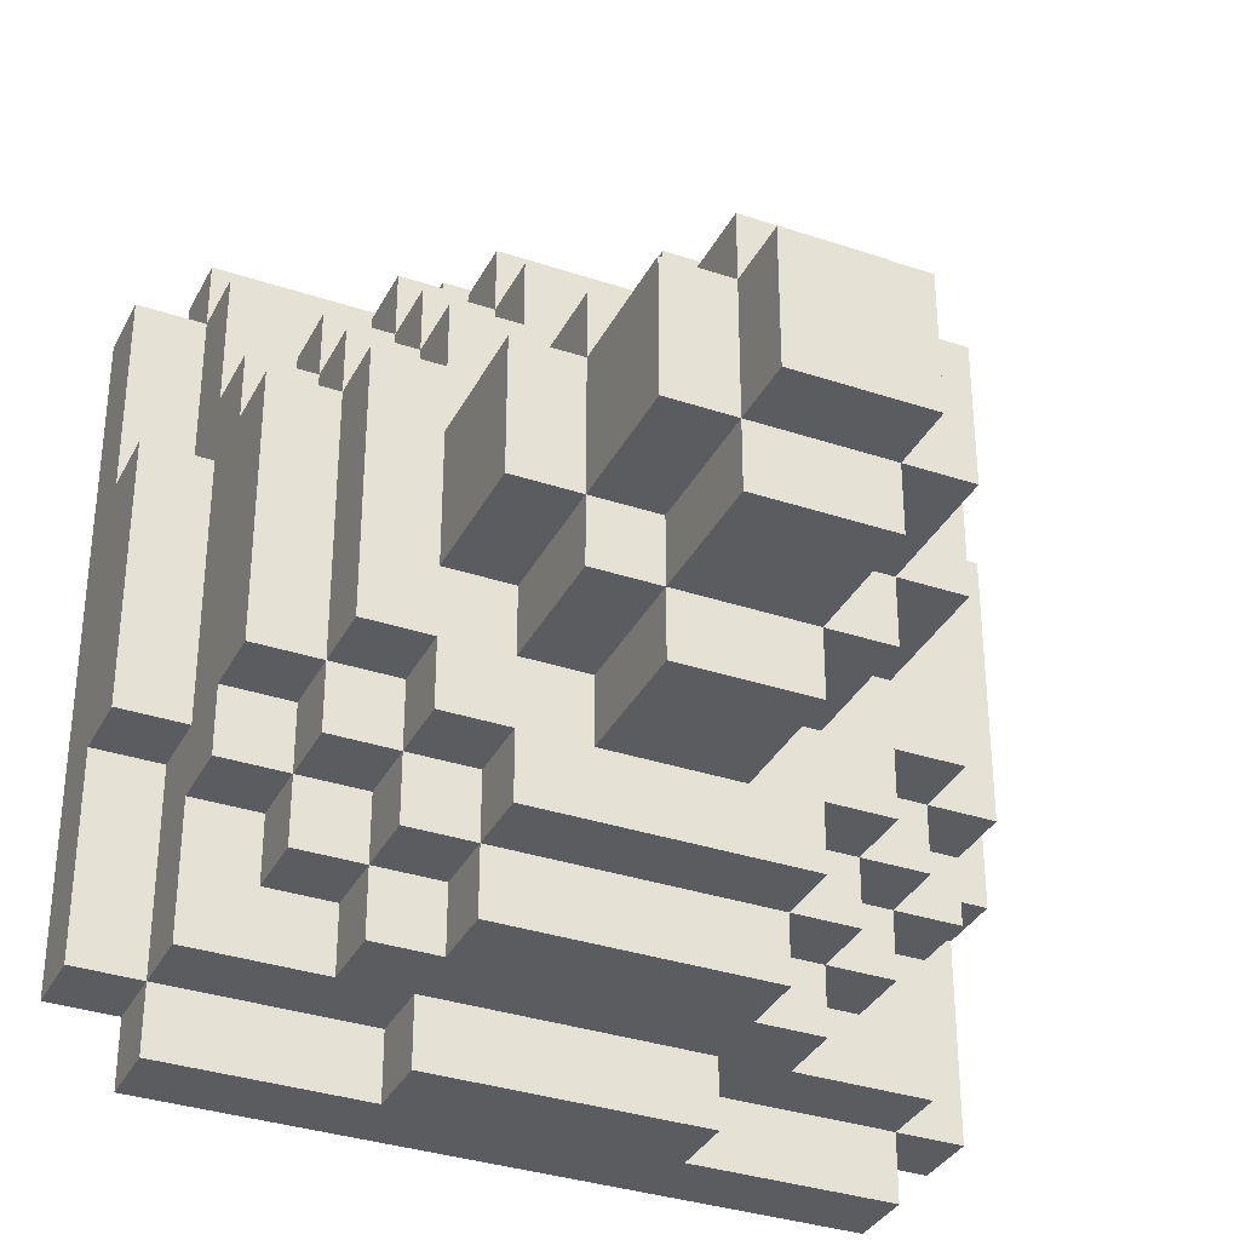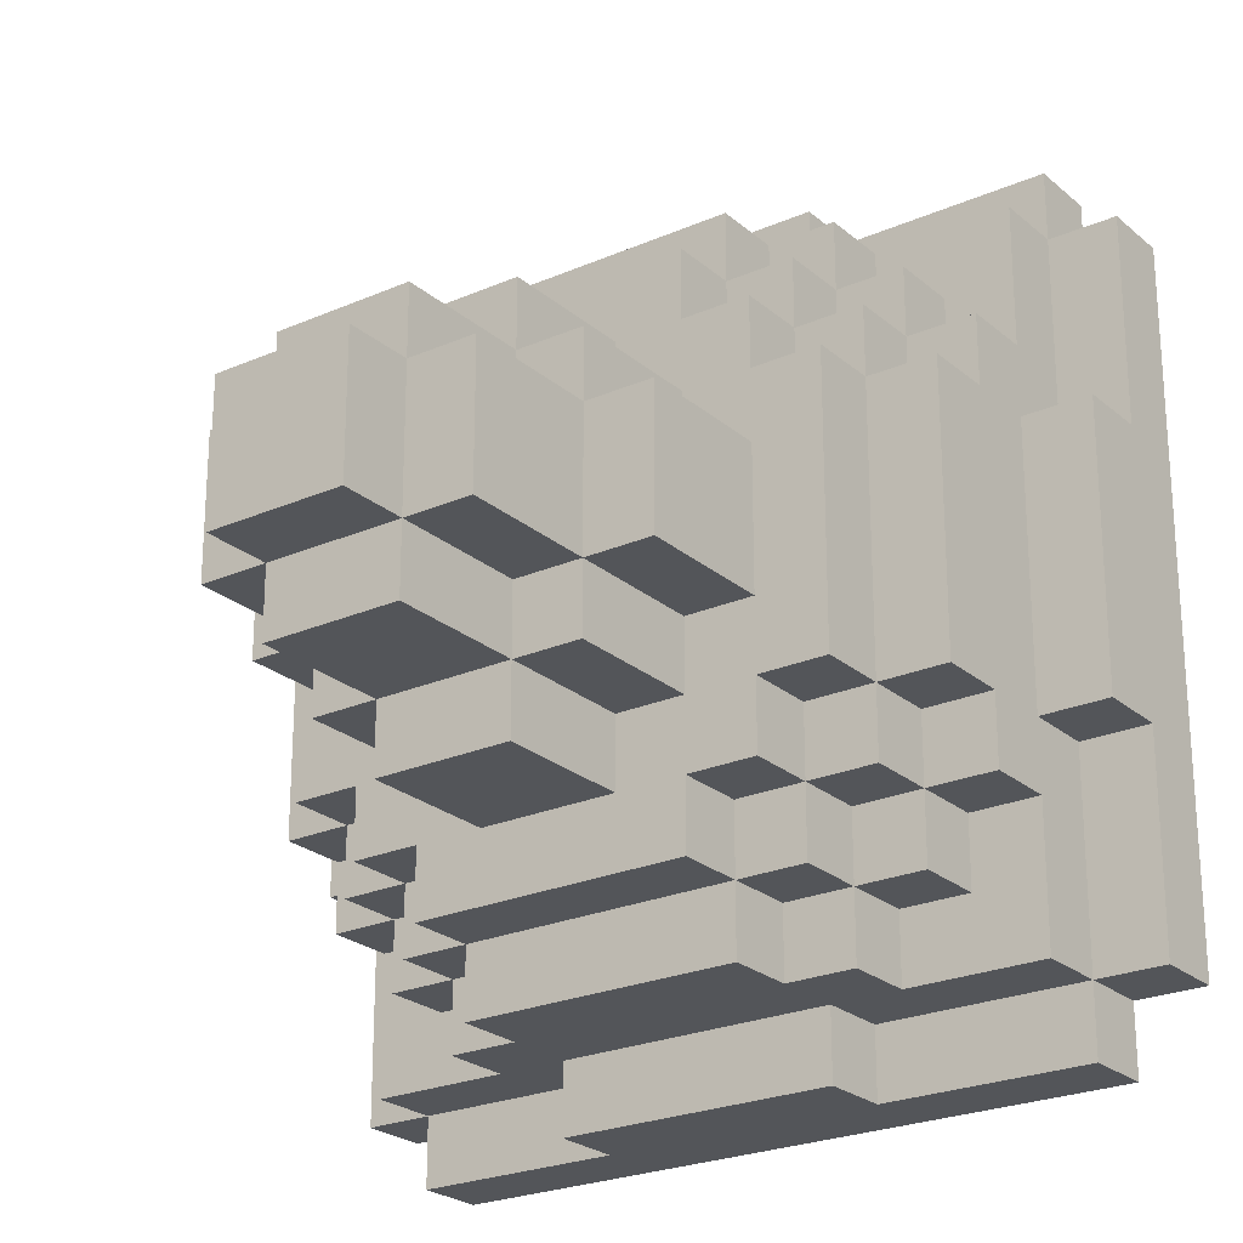
<metadata>
{"format":"obj","ext":"obj","renderer":"f3d","projection":"perspective","resolution":1024,"background":"white","views":[{"elev":-34.3,"azim":155.8,"up":"+Z"},{"elev":-24.1,"azim":-144.0,"up":"+Z"}]}
</metadata>
<code>
v -7 3 -6
v -7 3 -16
v -7 4 -6
v -7 4 -9
v -7 4 -13
v -7 4 -16
v -7 5 -9
v -7 5 -13
v -6 3 -5
v -6 3 -6
v -6 3 -16
v -6 3 -17
v -6 4 -5
v -6 4 -6
v -6 4 -9
v -6 4 -13
v -6 4 -16
v -6 4 -17
v -6 5 -6
v -6 5 -8
v -6 5 -9
v -6 5 -13
v -6 5 -14
v -6 5 -16
v -6 6 -8
v -6 6 -9
v -6 6 -13
v -6 6 -14
v -6 7 -9
v -6 7 -13
v -5 5 -7
v -5 5 -8
v -5 5 -14
v -5 5 -15
v -5 6 -7
v -5 6 -8
v -5 6 -9
v -5 6 -13
v -5 6 -14
v -5 6 -15
v -5 7 -8
v -5 7 -9
v -5 7 -13
v -5 7 -14
v -5 8 -9
v -5 8 -13
v -4 5 -6
v -4 5 -7
v -4 5 -15
v -4 5 -16
v -4 6 -6
v -4 6 -7
v -4 6 -8
v -4 6 -14
v -4 6 -15
v -4 6 -16
v -4 7 -7
v -4 7 -8
v -4 7 -9
v -4 7 -13
v -4 7 -14
v -4 7 -15
v -4 8 -8
v -4 8 -9
v -4 8 -10
v -4 8 -12
v -4 8 -13
v -4 8 -14
v -4 10 -10
v -4 10 -12
v -3 0 -10
v -3 0 -12
v -3 1 -10
v -3 1 -12
v -3 4 -5
v -3 4 -6
v -3 4 -16
v -3 4 -17
v -3 5 -5
v -3 5 -6
v -3 5 -16
v -3 5 -17
v -3 6 -6
v -3 6 -7
v -3 6 -15
v -3 6 -16
v -3 7 -6
v -3 7 -7
v -3 7 -8
v -3 7 -14
v -3 7 -15
v -3 7 -16
v -3 8 -7
v -3 8 -8
v -3 8 -9
v -3 8 -10
v -3 8 -12
v -3 8 -13
v -3 8 -14
v -3 8 -15
v -3 10 -9
v -3 10 -10
v -3 10 -12
v -3 10 -13
v -3 12 -10
v -3 12 -12
v -2 0 -9
v -2 0 -10
v -2 0 -12
v -2 0 -13
v -2 1 -9
v -2 1 -10
v -2 1 -12
v -2 1 -13
v -2 3 -10
v -2 3 -12
v -2 8 -8
v -2 8 -9
v -2 8 -13
v -2 8 -14
v -2 10 -8
v -2 10 -9
v -2 10 -10
v -2 10 -12
v -2 10 -13
v -2 10 -14
v -2 12 -9
v -2 12 -10
v -2 12 -12
v -2 12 -13
v -2 13 -10
v -2 13 -12
v 0 0 -9
v 0 0 -10
v 0 0 -12
v 0 0 -13
v 0 1 -9
v 0 1 -10
v 0 1 -12
v 0 1 -13
v 0 3 -10
v 0 3 -12
v 0 8 -8
v 0 8 -9
v 0 8 -13
v 0 8 -14
v 0 10 -8
v 0 10 -9
v 0 10 -10
v 0 10 -12
v 0 10 -13
v 0 10 -14
v 0 12 -9
v 0 12 -10
v 0 12 -12
v 0 12 -13
v 0 13 -10
v 0 13 -12
v 1 0 -10
v 1 0 -12
v 1 1 -10
v 1 1 -12
v 1 4 -5
v 1 4 -6
v 1 4 -16
v 1 4 -17
v 1 5 -5
v 1 5 -6
v 1 5 -16
v 1 5 -17
v 1 6 -6
v 1 6 -7
v 1 6 -15
v 1 6 -16
v 1 7 -6
v 1 7 -7
v 1 7 -8
v 1 7 -14
v 1 7 -15
v 1 7 -16
v 1 8 -7
v 1 8 -8
v 1 8 -9
v 1 8 -10
v 1 8 -12
v 1 8 -13
v 1 8 -14
v 1 8 -15
v 1 10 -9
v 1 10 -10
v 1 10 -12
v 1 10 -13
v 1 12 -10
v 1 12 -12
v 2 5 -6
v 2 5 -7
v 2 5 -15
v 2 5 -16
v 2 6 -6
v 2 6 -7
v 2 6 -8
v 2 6 -14
v 2 6 -15
v 2 6 -16
v 2 7 -7
v 2 7 -8
v 2 7 -9
v 2 7 -13
v 2 7 -14
v 2 7 -15
v 2 8 -8
v 2 8 -9
v 2 8 -10
v 2 8 -12
v 2 8 -13
v 2 8 -14
v 2 10 -10
v 2 10 -12
v 3 5 -7
v 3 5 -8
v 3 5 -14
v 3 5 -15
v 3 6 -7
v 3 6 -8
v 3 6 -9
v 3 6 -13
v 3 6 -14
v 3 6 -15
v 3 7 -8
v 3 7 -9
v 3 7 -13
v 3 7 -14
v 3 8 -9
v 3 8 -13
v 4 3 -5
v 4 3 -6
v 4 3 -16
v 4 3 -17
v 4 4 -5
v 4 4 -6
v 4 4 -9
v 4 4 -13
v 4 4 -16
v 4 4 -17
v 4 5 -6
v 4 5 -8
v 4 5 -9
v 4 5 -13
v 4 5 -14
v 4 5 -16
v 4 6 -8
v 4 6 -9
v 4 6 -13
v 4 6 -14
v 4 7 -9
v 4 7 -13
v 5 3 -6
v 5 3 -16
v 5 4 -6
v 5 4 -9
v 5 4 -13
v 5 4 -16
v 5 5 -9
v 5 5 -13
v -6 3 -5
v -6 4 -5
v -3 4 -5
v -3 5 -5
v 1 4 -5
v 1 5 -5
v 4 3 -5
v 4 4 -5
v -7 3 -6
v -7 4 -6
v -6 3 -6
v -6 4 -6
v -6 5 -6
v -4 5 -6
v -4 6 -6
v -3 4 -6
v -3 5 -6
v -3 6 -6
v -3 7 -6
v 1 4 -6
v 1 5 -6
v 1 6 -6
v 1 7 -6
v 2 5 -6
v 2 6 -6
v 4 3 -6
v 4 4 -6
v 4 5 -6
v 5 3 -6
v 5 4 -6
v -5 5 -7
v -5 6 -7
v -4 5 -7
v -4 6 -7
v -4 7 -7
v -3 6 -7
v -3 7 -7
v -3 8 -7
v 1 6 -7
v 1 7 -7
v 1 8 -7
v 2 5 -7
v 2 6 -7
v 2 7 -7
v 3 5 -7
v 3 6 -7
v -6 5 -8
v -6 6 -8
v -5 5 -8
v -5 6 -8
v -5 7 -8
v -4 6 -8
v -4 7 -8
v -4 8 -8
v -3 7 -8
v -3 8 -8
v -2 8 -8
v -2 10 -8
v 0 8 -8
v 0 10 -8
v 1 7 -8
v 1 8 -8
v 2 6 -8
v 2 7 -8
v 2 8 -8
v 3 5 -8
v 3 6 -8
v 3 7 -8
v 4 5 -8
v 4 6 -8
v -7 4 -9
v -7 5 -9
v -6 4 -9
v -6 5 -9
v -6 6 -9
v -6 7 -9
v -5 6 -9
v -5 7 -9
v -5 8 -9
v -4 7 -9
v -4 8 -9
v -3 8 -9
v -3 10 -9
v -2 0 -9
v -2 1 -9
v -2 8 -9
v -2 10 -9
v -2 12 -9
v 0 0 -9
v 0 1 -9
v 0 8 -9
v 0 10 -9
v 0 12 -9
v 1 8 -9
v 1 10 -9
v 2 7 -9
v 2 8 -9
v 3 6 -9
v 3 7 -9
v 3 8 -9
v 4 4 -9
v 4 5 -9
v 4 6 -9
v 4 7 -9
v 5 4 -9
v 5 5 -9
v -4 8 -10
v -4 10 -10
v -3 0 -10
v -3 1 -10
v -3 8 -10
v -3 10 -10
v -3 12 -10
v -2 0 -10
v -2 1 -10
v -2 3 -10
v -2 10 -10
v -2 12 -10
v -2 13 -10
v 0 0 -10
v 0 1 -10
v 0 3 -10
v 0 10 -10
v 0 12 -10
v 0 13 -10
v 1 0 -10
v 1 1 -10
v 1 8 -10
v 1 10 -10
v 1 12 -10
v 2 8 -10
v 2 10 -10
v -4 8 -12
v -4 10 -12
v -3 0 -12
v -3 1 -12
v -3 8 -12
v -3 10 -12
v -3 12 -12
v -2 0 -12
v -2 1 -12
v -2 3 -12
v -2 10 -12
v -2 12 -12
v -2 13 -12
v 0 0 -12
v 0 1 -12
v 0 3 -12
v 0 10 -12
v 0 12 -12
v 0 13 -12
v 1 0 -12
v 1 1 -12
v 1 8 -12
v 1 10 -12
v 1 12 -12
v 2 8 -12
v 2 10 -12
v -7 4 -13
v -7 5 -13
v -6 4 -13
v -6 5 -13
v -6 6 -13
v -6 7 -13
v -5 6 -13
v -5 7 -13
v -5 8 -13
v -4 7 -13
v -4 8 -13
v -3 8 -13
v -3 10 -13
v -2 0 -13
v -2 1 -13
v -2 8 -13
v -2 10 -13
v -2 12 -13
v 0 0 -13
v 0 1 -13
v 0 8 -13
v 0 10 -13
v 0 12 -13
v 1 8 -13
v 1 10 -13
v 2 7 -13
v 2 8 -13
v 3 6 -13
v 3 7 -13
v 3 8 -13
v 4 4 -13
v 4 5 -13
v 4 6 -13
v 4 7 -13
v 5 4 -13
v 5 5 -13
v -6 5 -14
v -6 6 -14
v -5 5 -14
v -5 6 -14
v -5 7 -14
v -4 6 -14
v -4 7 -14
v -4 8 -14
v -3 7 -14
v -3 8 -14
v -2 8 -14
v -2 10 -14
v 0 8 -14
v 0 10 -14
v 1 7 -14
v 1 8 -14
v 2 6 -14
v 2 7 -14
v 2 8 -14
v 3 5 -14
v 3 6 -14
v 3 7 -14
v 4 5 -14
v 4 6 -14
v -5 5 -15
v -5 6 -15
v -4 5 -15
v -4 6 -15
v -4 7 -15
v -3 6 -15
v -3 7 -15
v -3 8 -15
v 1 6 -15
v 1 7 -15
v 1 8 -15
v 2 5 -15
v 2 6 -15
v 2 7 -15
v 3 5 -15
v 3 6 -15
v -7 3 -16
v -7 4 -16
v -6 3 -16
v -6 4 -16
v -6 5 -16
v -4 5 -16
v -4 6 -16
v -3 4 -16
v -3 5 -16
v -3 6 -16
v -3 7 -16
v 1 4 -16
v 1 5 -16
v 1 6 -16
v 1 7 -16
v 2 5 -16
v 2 6 -16
v 4 3 -16
v 4 4 -16
v 4 5 -16
v 5 3 -16
v 5 4 -16
v -6 3 -17
v -6 4 -17
v -3 4 -17
v -3 5 -17
v 1 4 -17
v 1 5 -17
v 4 3 -17
v 4 4 -17
v -2 0 -9
v 0 0 -9
v -3 0 -10
v -2 0 -10
v 0 0 -10
v 1 0 -10
v -3 0 -12
v -2 0 -12
v 0 0 -12
v 1 0 -12
v -2 0 -13
v 0 0 -13
v -6 3 -5
v 4 3 -5
v -7 3 -6
v -6 3 -6
v 4 3 -6
v 5 3 -6
v -2 3 -10
v 0 3 -10
v -2 3 -12
v 0 3 -12
v -7 3 -16
v -6 3 -16
v 4 3 -16
v 5 3 -16
v -6 3 -17
v 4 3 -17
v -2 1 -9
v 0 1 -9
v -3 1 -10
v -2 1 -10
v 0 1 -10
v 1 1 -10
v -3 1 -12
v -2 1 -12
v 0 1 -12
v 1 1 -12
v -2 1 -13
v 0 1 -13
v -6 4 -5
v -3 4 -5
v 1 4 -5
v 4 4 -5
v -7 4 -6
v -6 4 -6
v -3 4 -6
v 1 4 -6
v 4 4 -6
v 5 4 -6
v -7 4 -9
v -6 4 -9
v 4 4 -9
v 5 4 -9
v -7 4 -13
v -6 4 -13
v 4 4 -13
v 5 4 -13
v -7 4 -16
v -6 4 -16
v -3 4 -16
v 1 4 -16
v 4 4 -16
v 5 4 -16
v -6 4 -17
v -3 4 -17
v 1 4 -17
v 4 4 -17
v -3 5 -5
v 1 5 -5
v -6 5 -6
v -4 5 -6
v -3 5 -6
v 1 5 -6
v 2 5 -6
v 4 5 -6
v -5 5 -7
v -4 5 -7
v 2 5 -7
v 3 5 -7
v -6 5 -8
v -5 5 -8
v 3 5 -8
v 4 5 -8
v -7 5 -9
v -6 5 -9
v 4 5 -9
v 5 5 -9
v -7 5 -13
v -6 5 -13
v 4 5 -13
v 5 5 -13
v -6 5 -14
v -5 5 -14
v 3 5 -14
v 4 5 -14
v -5 5 -15
v -4 5 -15
v 2 5 -15
v 3 5 -15
v -6 5 -16
v -4 5 -16
v -3 5 -16
v 1 5 -16
v 2 5 -16
v 4 5 -16
v -3 5 -17
v 1 5 -17
v -4 6 -6
v -3 6 -6
v 1 6 -6
v 2 6 -6
v -5 6 -7
v -4 6 -7
v -3 6 -7
v 1 6 -7
v 2 6 -7
v 3 6 -7
v -6 6 -8
v -5 6 -8
v -4 6 -8
v 2 6 -8
v 3 6 -8
v 4 6 -8
v -6 6 -9
v -5 6 -9
v 3 6 -9
v 4 6 -9
v -6 6 -13
v -5 6 -13
v 3 6 -13
v 4 6 -13
v -6 6 -14
v -5 6 -14
v -4 6 -14
v 2 6 -14
v 3 6 -14
v 4 6 -14
v -5 6 -15
v -4 6 -15
v -3 6 -15
v 1 6 -15
v 2 6 -15
v 3 6 -15
v -4 6 -16
v -3 6 -16
v 1 6 -16
v 2 6 -16
v -3 7 -6
v 1 7 -6
v -4 7 -7
v -3 7 -7
v 1 7 -7
v 2 7 -7
v -5 7 -8
v -4 7 -8
v -3 7 -8
v 1 7 -8
v 2 7 -8
v 3 7 -8
v -6 7 -9
v -5 7 -9
v -4 7 -9
v 2 7 -9
v 3 7 -9
v 4 7 -9
v -6 7 -13
v -5 7 -13
v -4 7 -13
v 2 7 -13
v 3 7 -13
v 4 7 -13
v -5 7 -14
v -4 7 -14
v -3 7 -14
v 1 7 -14
v 2 7 -14
v 3 7 -14
v -4 7 -15
v -3 7 -15
v 1 7 -15
v 2 7 -15
v -3 7 -16
v 1 7 -16
v -3 8 -7
v 1 8 -7
v -4 8 -8
v -3 8 -8
v -2 8 -8
v 0 8 -8
v 1 8 -8
v 2 8 -8
v -5 8 -9
v -4 8 -9
v -3 8 -9
v -2 8 -9
v 0 8 -9
v 1 8 -9
v 2 8 -9
v 3 8 -9
v -4 8 -10
v -3 8 -10
v 1 8 -10
v 2 8 -10
v -4 8 -12
v -3 8 -12
v 1 8 -12
v 2 8 -12
v -5 8 -13
v -4 8 -13
v -3 8 -13
v -2 8 -13
v 0 8 -13
v 1 8 -13
v 2 8 -13
v 3 8 -13
v -4 8 -14
v -3 8 -14
v -2 8 -14
v 0 8 -14
v 1 8 -14
v 2 8 -14
v -3 8 -15
v 1 8 -15
v -2 10 -8
v 0 10 -8
v -3 10 -9
v -2 10 -9
v 0 10 -9
v 1 10 -9
v -4 10 -10
v -3 10 -10
v -2 10 -10
v 0 10 -10
v 1 10 -10
v 2 10 -10
v -4 10 -12
v -3 10 -12
v -2 10 -12
v 0 10 -12
v 1 10 -12
v 2 10 -12
v -3 10 -13
v -2 10 -13
v 0 10 -13
v 1 10 -13
v -2 10 -14
v 0 10 -14
v -2 12 -9
v 0 12 -9
v -3 12 -10
v -2 12 -10
v 0 12 -10
v 1 12 -10
v -3 12 -12
v -2 12 -12
v 0 12 -12
v 1 12 -12
v -2 12 -13
v 0 12 -13
v -2 13 -10
v 0 13 -10
v -2 13 -12
v 0 13 -12
f 3 2 1
f 4 2 3
f 5 2 4
f 6 2 5
f 7 5 4
f 8 5 7
f 13 10 9
f 14 10 13
f 17 12 11
f 18 12 17
f 19 15 14
f 20 15 19
f 21 15 20
f 22 17 16
f 23 17 22
f 24 17 23
f 25 21 20
f 25 23 22
f 25 22 21
f 26 23 25
f 27 23 26
f 28 23 27
f 29 27 26
f 30 27 29
f 35 32 31
f 36 32 35
f 39 34 33
f 40 34 39
f 41 37 36
f 42 37 41
f 43 39 38
f 44 39 43
f 45 43 42
f 46 43 45
f 51 48 47
f 52 48 51
f 55 50 49
f 56 50 55
f 57 53 52
f 58 53 57
f 61 55 54
f 62 55 61
f 63 59 58
f 64 59 63
f 67 61 60
f 68 61 67
f 69 66 65
f 70 66 69
f 73 72 71
f 74 72 73
f 79 76 75
f 80 76 79
f 81 78 77
f 82 78 81
f 87 84 83
f 88 84 87
f 91 86 85
f 92 86 91
f 93 89 88
f 94 89 93
f 99 91 90
f 100 91 99
f 101 96 95
f 102 96 101
f 103 98 97
f 104 98 103
f 105 103 102
f 106 103 105
f 111 108 107
f 112 108 111
f 113 110 109
f 114 110 113
f 115 113 112
f 116 113 115
f 121 118 117
f 122 118 121
f 125 120 119
f 126 120 125
f 127 123 122
f 128 123 127
f 129 125 124
f 130 125 129
f 131 129 128
f 132 129 131
f 133 134 137
f 137 134 138
f 135 136 139
f 139 136 140
f 138 139 141
f 141 139 142
f 143 144 147
f 147 144 148
f 145 146 151
f 151 146 152
f 148 149 153
f 153 149 154
f 150 151 155
f 155 151 156
f 154 155 157
f 157 155 158
f 159 160 161
f 161 160 162
f 163 164 167
f 167 164 168
f 165 166 169
f 169 166 170
f 171 172 175
f 175 172 176
f 173 174 179
f 179 174 180
f 176 177 181
f 181 177 182
f 178 179 187
f 187 179 188
f 183 184 189
f 189 184 190
f 185 186 191
f 191 186 192
f 190 191 193
f 193 191 194
f 195 196 199
f 199 196 200
f 197 198 203
f 203 198 204
f 200 201 205
f 205 201 206
f 202 203 209
f 209 203 210
f 206 207 211
f 211 207 212
f 208 209 215
f 215 209 216
f 213 214 217
f 217 214 218
f 219 220 223
f 223 220 224
f 221 222 227
f 227 222 228
f 224 225 229
f 229 225 230
f 226 227 231
f 231 227 232
f 230 231 233
f 233 231 234
f 235 236 239
f 239 236 240
f 237 238 243
f 243 238 244
f 240 241 245
f 245 241 246
f 246 241 247
f 242 243 248
f 248 243 249
f 249 243 250
f 246 247 251
f 248 249 251
f 247 248 251
f 251 249 252
f 252 249 253
f 253 249 254
f 252 253 255
f 255 253 256
f 257 258 259
f 259 258 260
f 260 258 261
f 261 258 262
f 260 261 263
f 263 261 264
f 267 266 265
f 269 267 265
f 269 268 267
f 270 268 269
f 271 269 265
f 272 269 271
f 275 274 273
f 276 274 275
f 278 277 276
f 280 278 276
f 280 279 278
f 281 279 280
f 282 279 281
f 285 283 282
f 285 282 281
f 286 283 285
f 287 283 286
f 288 285 284
f 288 286 285
f 289 286 288
f 291 288 284
f 292 288 291
f 293 291 290
f 294 291 293
f 297 296 295
f 298 296 297
f 300 299 298
f 301 299 300
f 304 302 301
f 305 302 304
f 307 304 303
f 308 304 307
f 309 307 306
f 310 307 309
f 313 312 311
f 314 312 313
f 316 315 314
f 317 315 316
f 319 318 317
f 320 318 319
f 323 322 321
f 324 322 323
f 328 326 325
f 329 326 328
f 331 328 327
f 332 328 331
f 333 331 330
f 334 331 333
f 337 336 335
f 338 336 337
f 341 340 339
f 342 340 341
f 344 343 342
f 345 343 344
f 350 347 346
f 351 347 350
f 353 349 348
f 354 349 353
f 356 352 351
f 357 352 356
f 358 356 355
f 359 356 358
f 363 361 360
f 364 361 363
f 367 363 362
f 368 363 367
f 369 366 365
f 370 366 369
f 375 372 371
f 376 372 375
f 378 374 373
f 379 374 378
f 381 377 376
f 382 377 381
f 385 380 379
f 386 380 385
f 388 383 382
f 389 383 388
f 390 385 384
f 391 385 390
f 393 388 387
f 394 388 393
f 395 393 392
f 396 393 395
f 397 398 401
f 401 398 402
f 399 400 404
f 404 400 405
f 402 403 407
f 407 403 408
f 405 406 411
f 411 406 412
f 408 409 414
f 414 409 415
f 410 411 416
f 416 411 417
f 413 414 419
f 419 414 420
f 418 419 421
f 421 419 422
f 423 424 425
f 425 424 426
f 427 428 429
f 429 428 430
f 430 431 432
f 432 431 433
f 434 435 438
f 438 435 439
f 436 437 441
f 441 437 442
f 439 440 444
f 444 440 445
f 443 444 446
f 446 444 447
f 448 449 451
f 451 449 452
f 450 451 455
f 455 451 456
f 453 454 457
f 457 454 458
f 459 460 461
f 461 460 462
f 462 463 464
f 464 463 465
f 465 466 467
f 467 466 468
f 469 470 471
f 471 470 472
f 473 474 476
f 476 474 477
f 475 476 479
f 479 476 480
f 478 479 481
f 481 479 482
f 483 484 485
f 485 484 486
f 486 487 488
f 488 487 489
f 489 490 492
f 492 490 493
f 491 492 495
f 495 492 496
f 494 495 497
f 497 495 498
f 499 500 501
f 501 500 502
f 502 503 504
f 502 504 506
f 504 505 506
f 506 505 507
f 507 505 508
f 508 509 511
f 507 508 511
f 511 509 512
f 512 509 513
f 510 511 514
f 511 512 514
f 514 512 515
f 510 514 517
f 517 514 518
f 516 517 519
f 519 517 520
f 521 522 523
f 521 523 525
f 523 524 525
f 525 524 526
f 521 525 527
f 527 525 528
f 532 530 529
f 533 530 532
f 535 532 531
f 535 534 533
f 535 533 532
f 536 534 535
f 537 534 536
f 538 534 537
f 539 537 536
f 540 537 539
f 544 542 541
f 545 542 544
f 547 544 543
f 547 546 545
f 547 545 544
f 548 546 547
f 549 547 543
f 550 546 548
f 551 549 543
f 551 550 549
f 552 550 551
f 553 546 550
f 553 550 552
f 554 546 553
f 555 553 552
f 556 553 555
f 557 558 560
f 560 558 561
f 559 560 563
f 563 560 564
f 561 562 565
f 565 562 566
f 564 565 567
f 567 565 568
f 569 570 574
f 574 570 575
f 571 572 576
f 576 572 577
f 573 574 579
f 579 574 580
f 577 578 581
f 581 578 582
f 583 584 587
f 587 584 588
f 585 586 591
f 591 586 592
f 588 589 593
f 593 589 594
f 590 591 595
f 595 591 596
f 597 598 601
f 601 598 602
f 599 600 605
f 605 600 606
f 603 604 607
f 607 604 608
f 599 605 609
f 609 605 610
f 608 604 611
f 611 604 612
f 613 614 617
f 617 614 618
f 615 616 619
f 619 616 620
f 621 622 625
f 623 624 628
f 625 626 629
f 621 625 629
f 629 626 630
f 627 628 633
f 628 624 634
f 633 628 634
f 631 632 635
f 635 632 636
f 637 638 642
f 642 638 643
f 639 640 644
f 644 640 645
f 641 642 648
f 648 642 649
f 645 646 650
f 650 646 651
f 647 648 653
f 653 648 654
f 651 652 655
f 655 652 656
f 657 658 661
f 661 658 662
f 659 660 665
f 665 660 666
f 662 663 667
f 667 663 668
f 664 665 671
f 671 665 672
f 668 669 673
f 673 669 674
f 670 671 675
f 675 671 676
f 677 678 680
f 680 678 681
f 679 680 684
f 684 680 685
f 681 682 686
f 686 682 687
f 683 684 690
f 690 684 691
f 687 688 692
f 692 688 693
f 689 690 695
f 695 690 696
f 693 694 699
f 699 694 700
f 696 697 701
f 701 697 702
f 698 699 705
f 705 699 706
f 702 703 707
f 707 703 708
f 704 705 709
f 709 705 710
f 708 709 711
f 711 709 712
f 713 714 716
f 716 714 717
f 717 714 718
f 718 714 719
f 715 716 722
f 716 717 722
f 722 717 723
f 723 717 724
f 718 719 725
f 719 720 725
f 725 720 726
f 726 720 727
f 722 723 729
f 721 722 729
f 729 723 730
f 727 728 731
f 726 727 731
f 731 728 732
f 721 729 733
f 732 728 736
f 733 734 737
f 721 733 737
f 737 734 738
f 738 734 739
f 735 736 742
f 736 728 743
f 742 736 743
f 743 728 744
f 739 740 745
f 738 739 745
f 745 740 746
f 746 740 747
f 741 742 748
f 742 743 748
f 748 743 749
f 749 743 750
f 746 747 751
f 748 749 751
f 747 748 751
f 751 749 752
f 753 754 756
f 756 754 757
f 755 756 760
f 760 756 761
f 757 758 762
f 762 758 763
f 759 760 765
f 765 760 766
f 763 764 769
f 769 764 770
f 766 767 771
f 771 767 772
f 768 769 773
f 773 769 774
f 772 773 775
f 775 773 776
f 777 778 780
f 780 778 781
f 779 780 783
f 783 780 784
f 781 782 785
f 785 782 786
f 784 785 787
f 787 785 788
f 789 790 791
f 791 790 792

</code>
